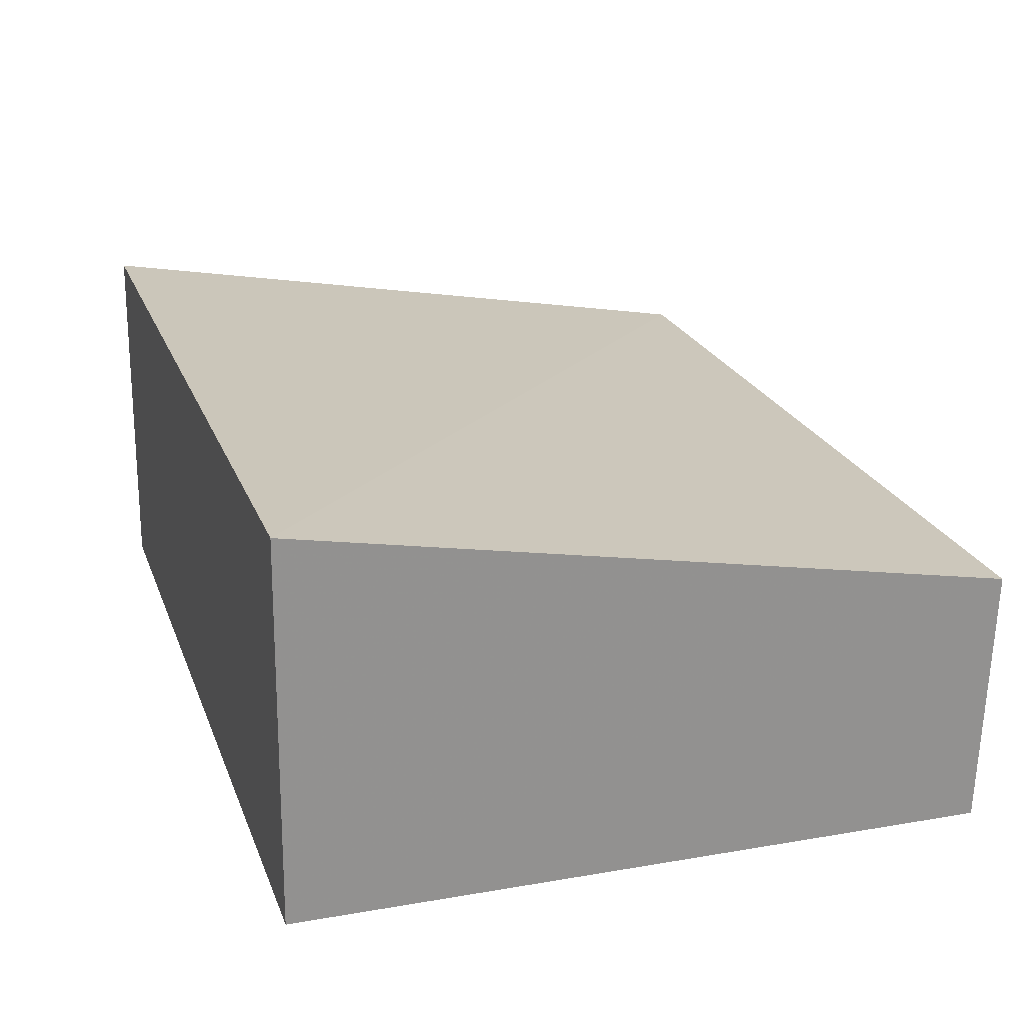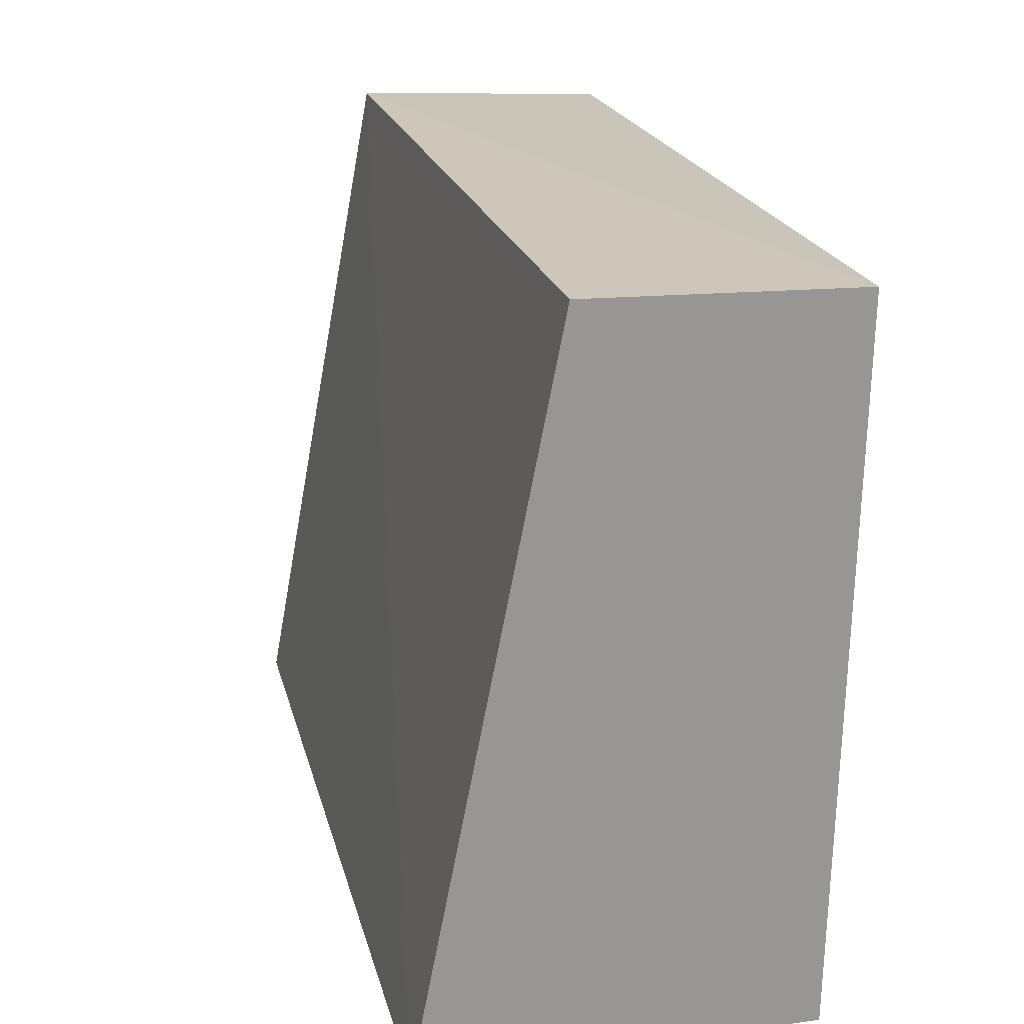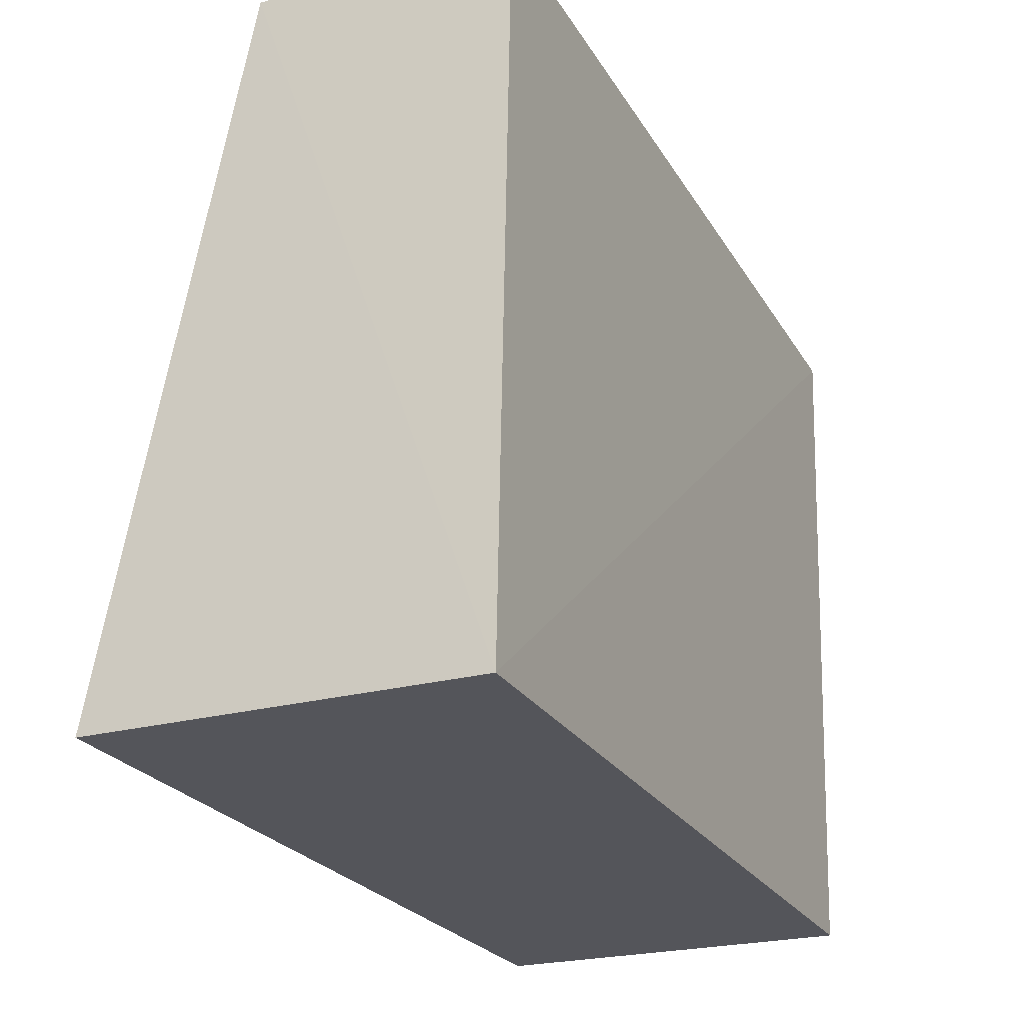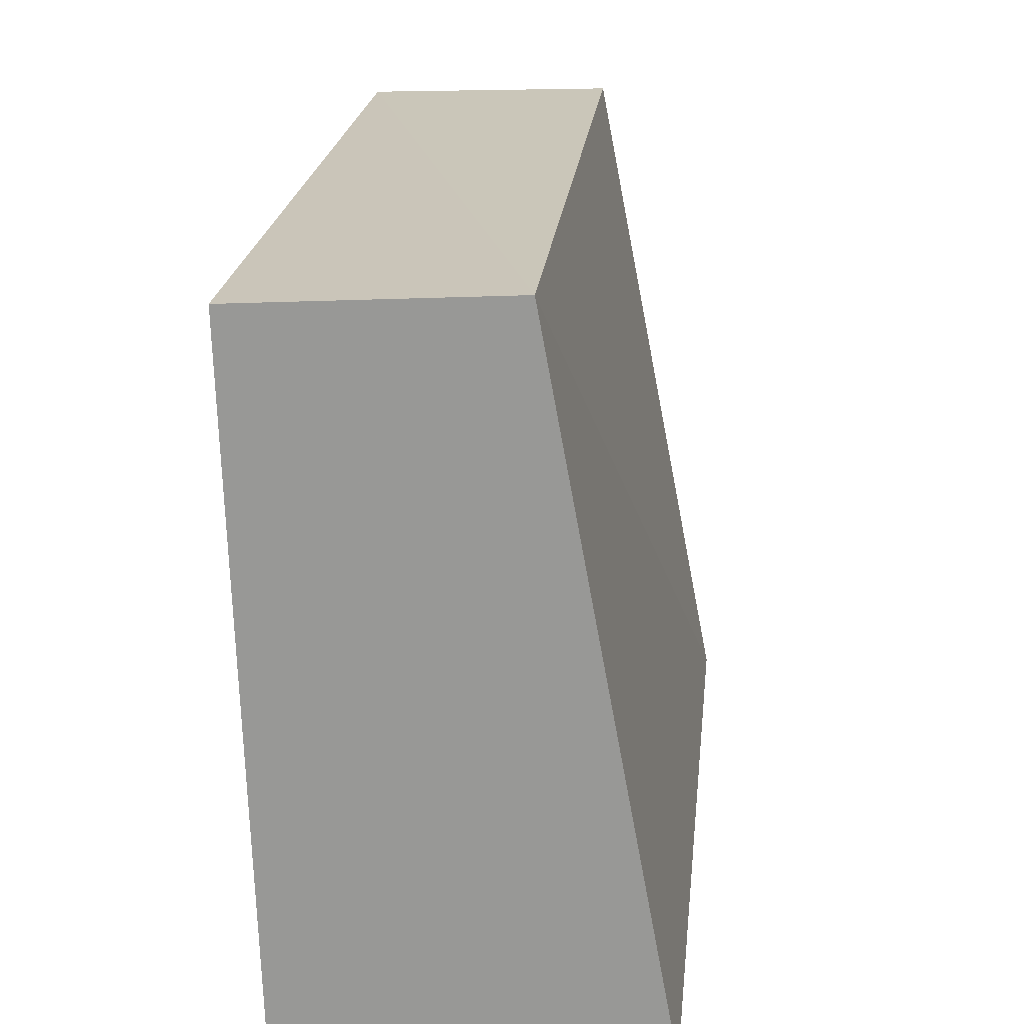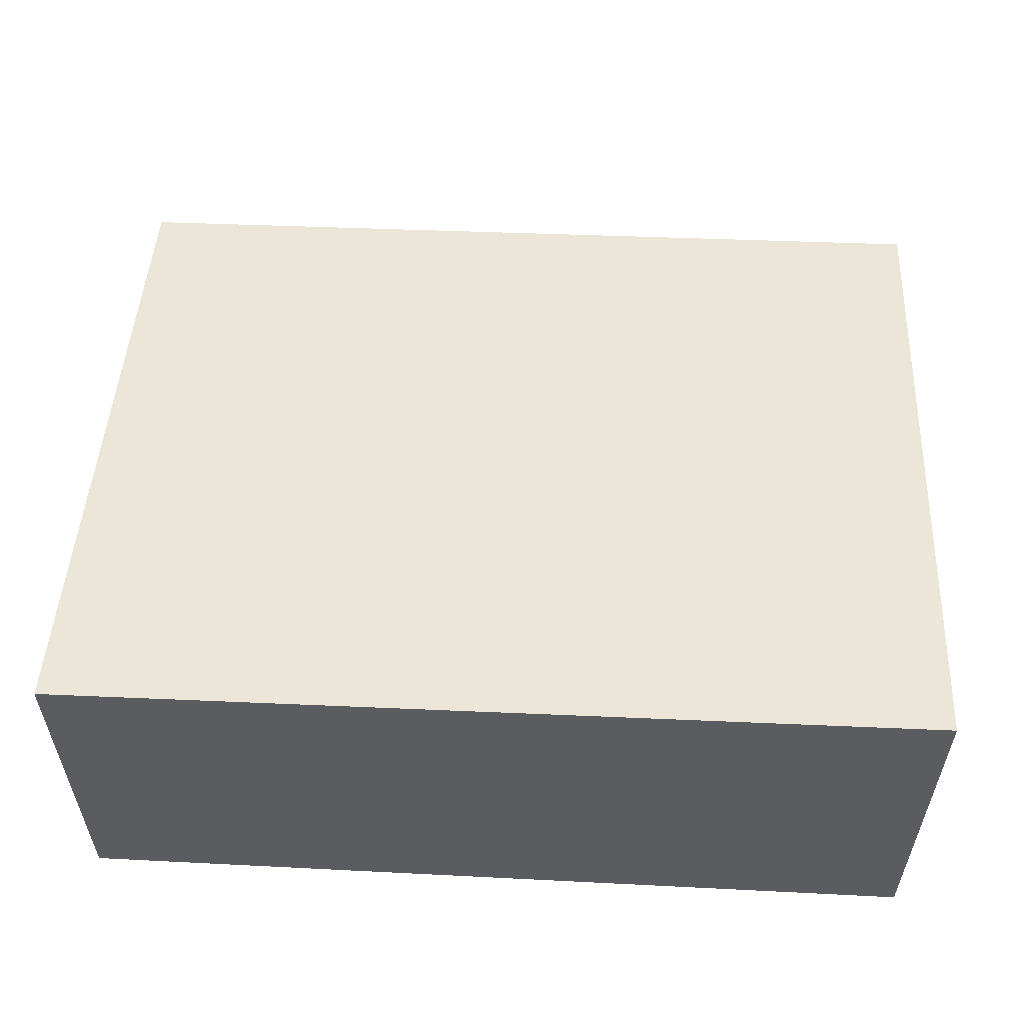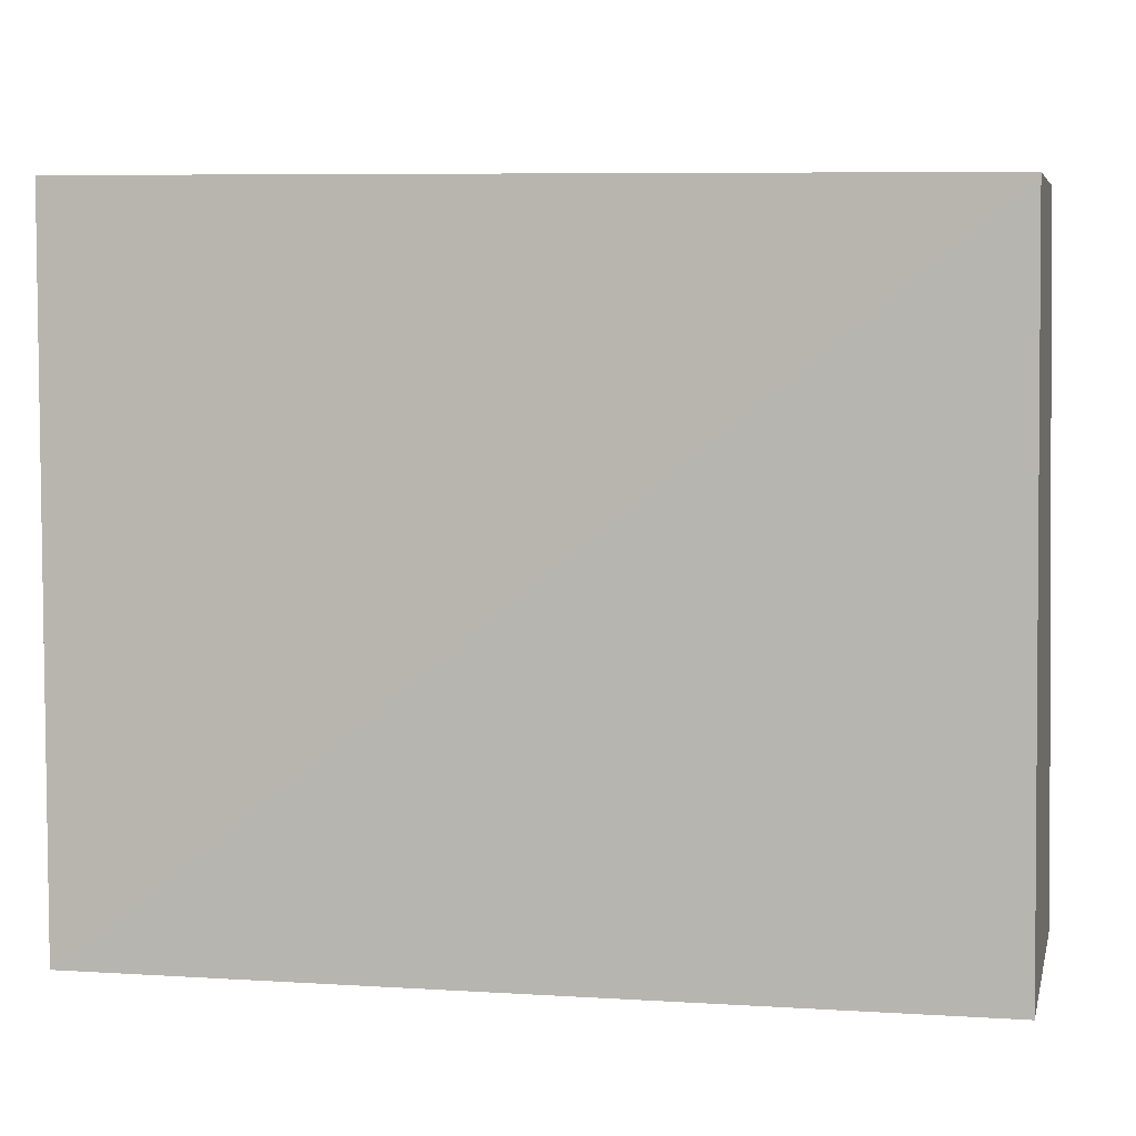
<metadata>
{"format":"obj","ext":"obj","renderer":"f3d","projection":"perspective","resolution":1024,"background":"white","views":[{"elev":23.4,"azim":-107.7,"up":"+Y"},{"elev":22.2,"azim":-104.0,"up":"+Z"},{"elev":-25.0,"azim":-65.3,"up":"+Z"},{"elev":20.6,"azim":95.7,"up":"+Z"},{"elev":56.9,"azim":-177.0,"up":"+Y"},{"elev":3.0,"azim":12.7,"up":"+Z"}]}
</metadata>
<code>
v 0.1091 0.005419 0.255
v 0.1091 -0.02646 0.2533
v 0.1092 0.02134 0.1699
v 0.003829 0.0224 0.1701
v 0.003814 -0.02624 0.2554
v 0.003761 -0.02462 0.1696
v 0.1092 -0.02392 0.1694
v 0.003783 0.005421 0.2564
f 1 3 4
f 5 2 1
f 6 2 5
f 7 1 2
f 7 3 1
f 7 2 6
f 7 6 4
f 7 4 3
f 8 5 1
f 8 1 4
f 8 6 5
f 8 4 6

</code>
